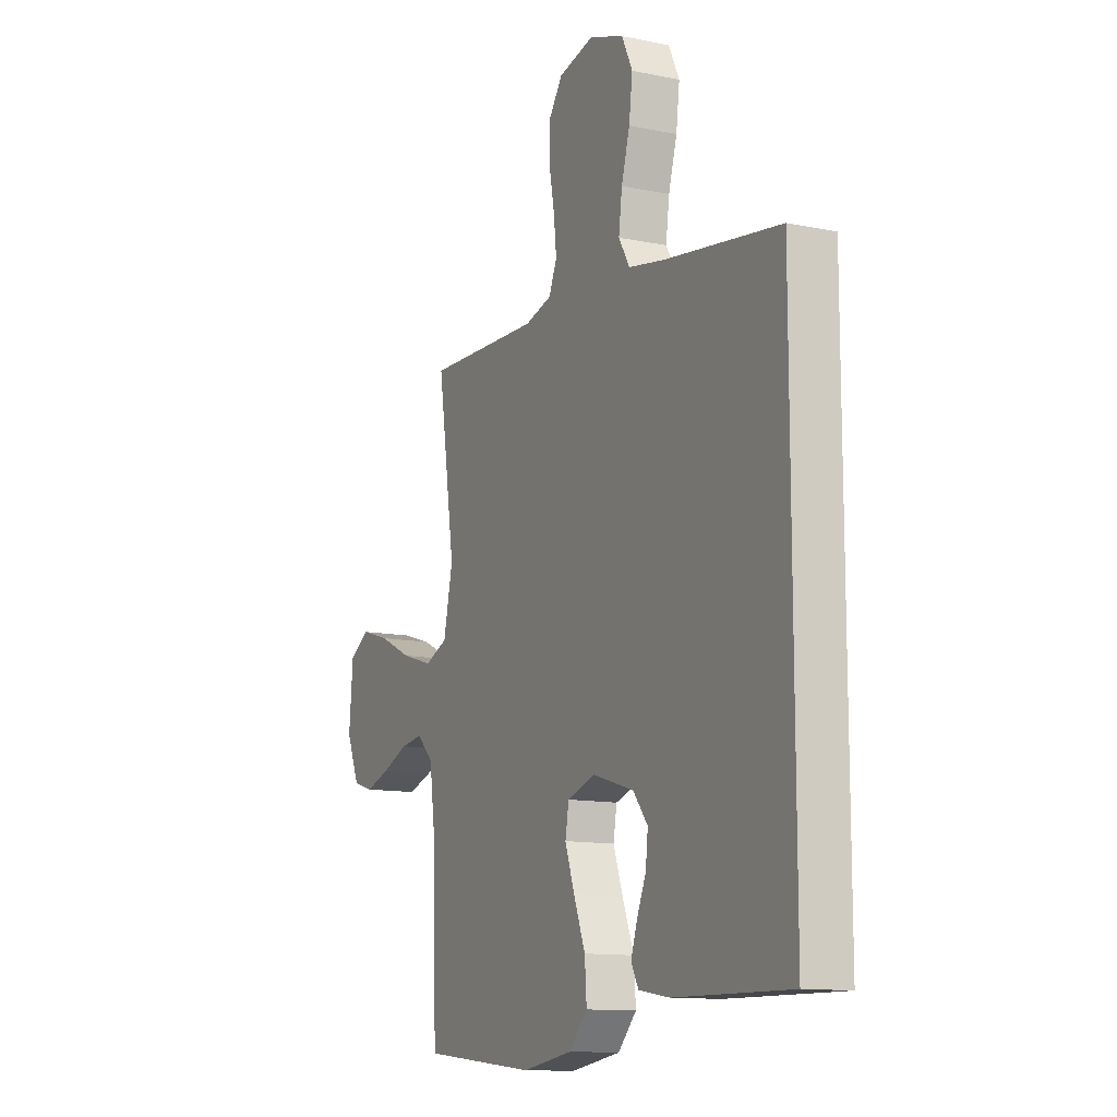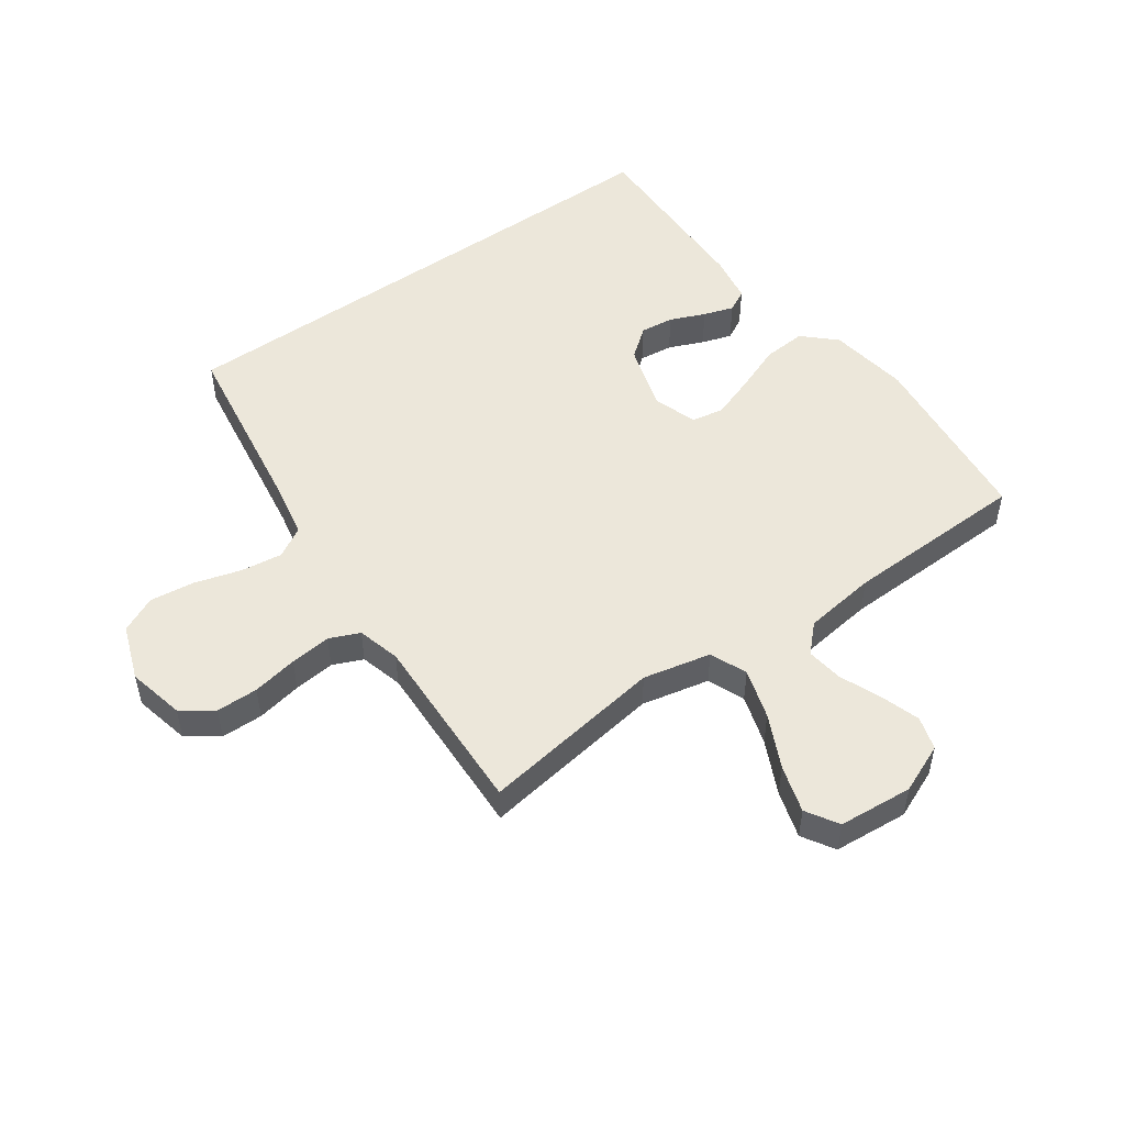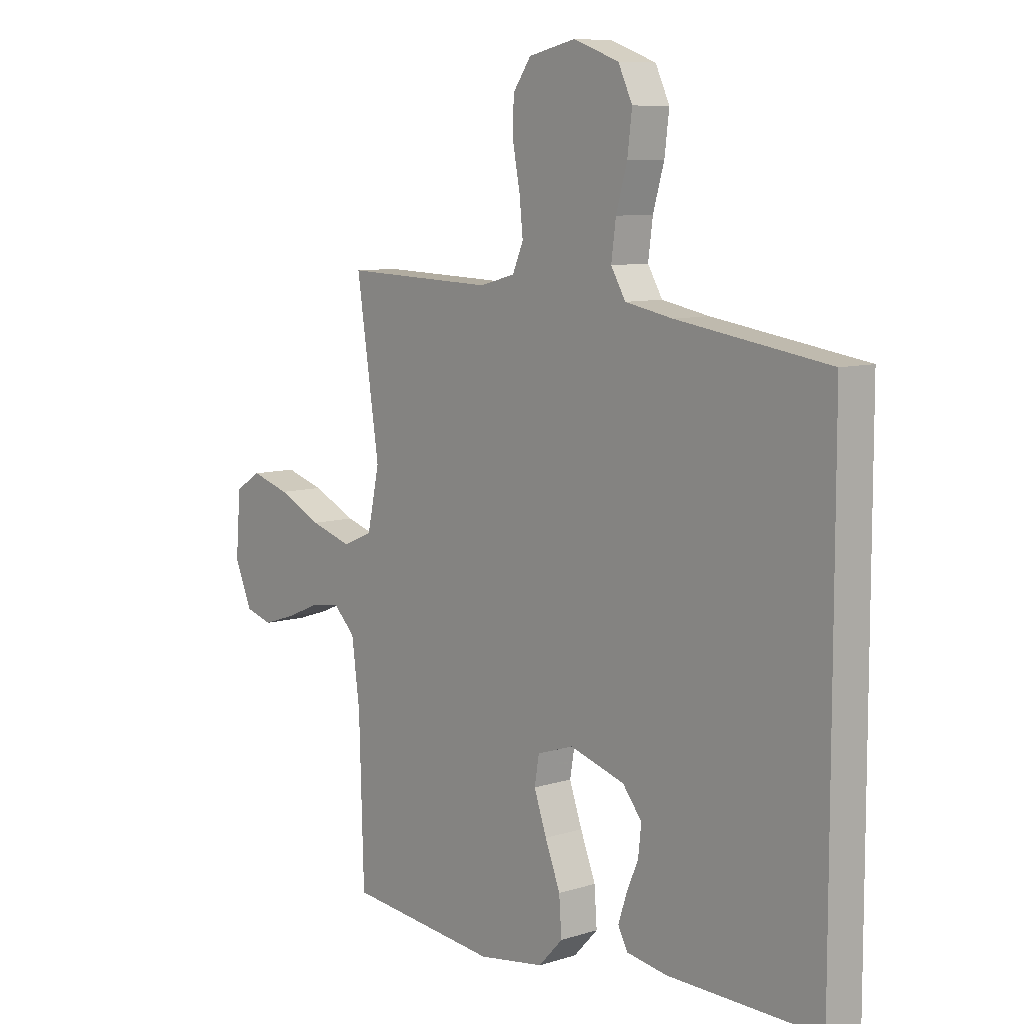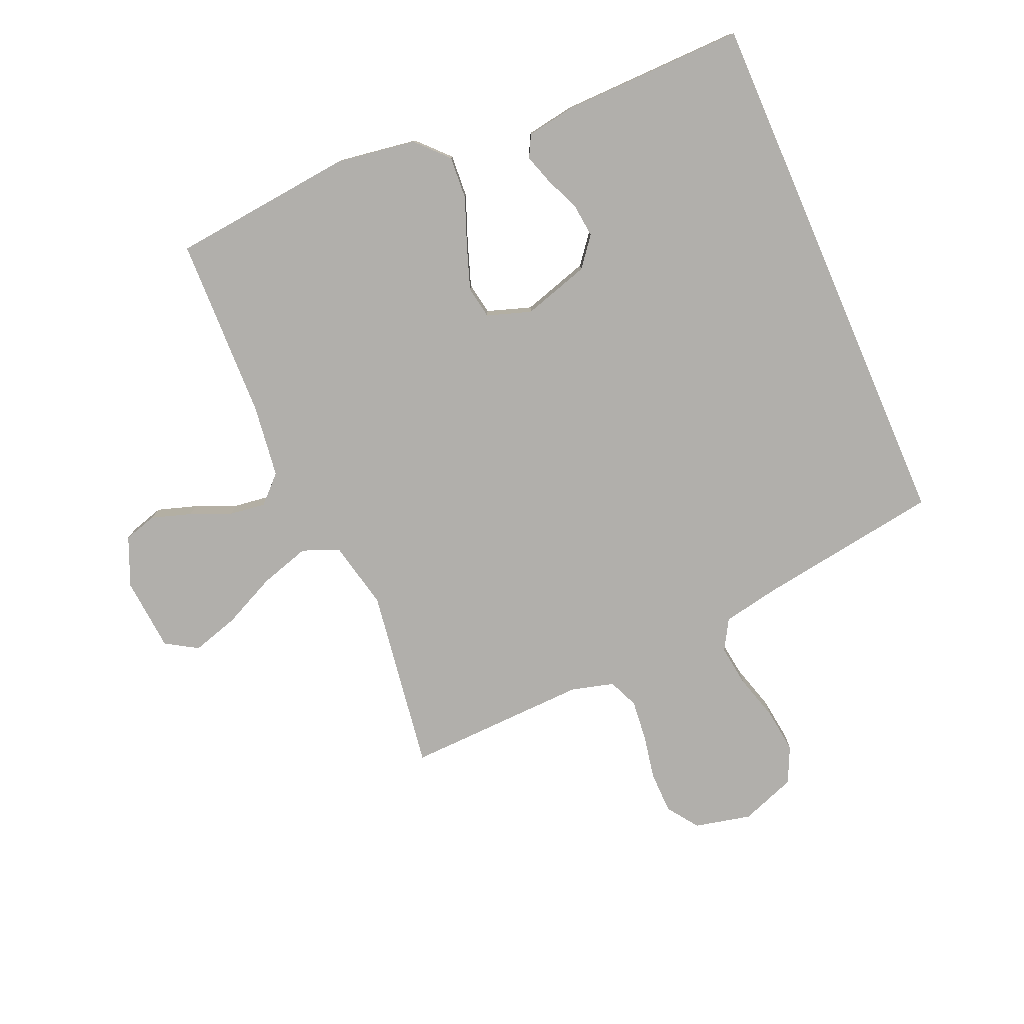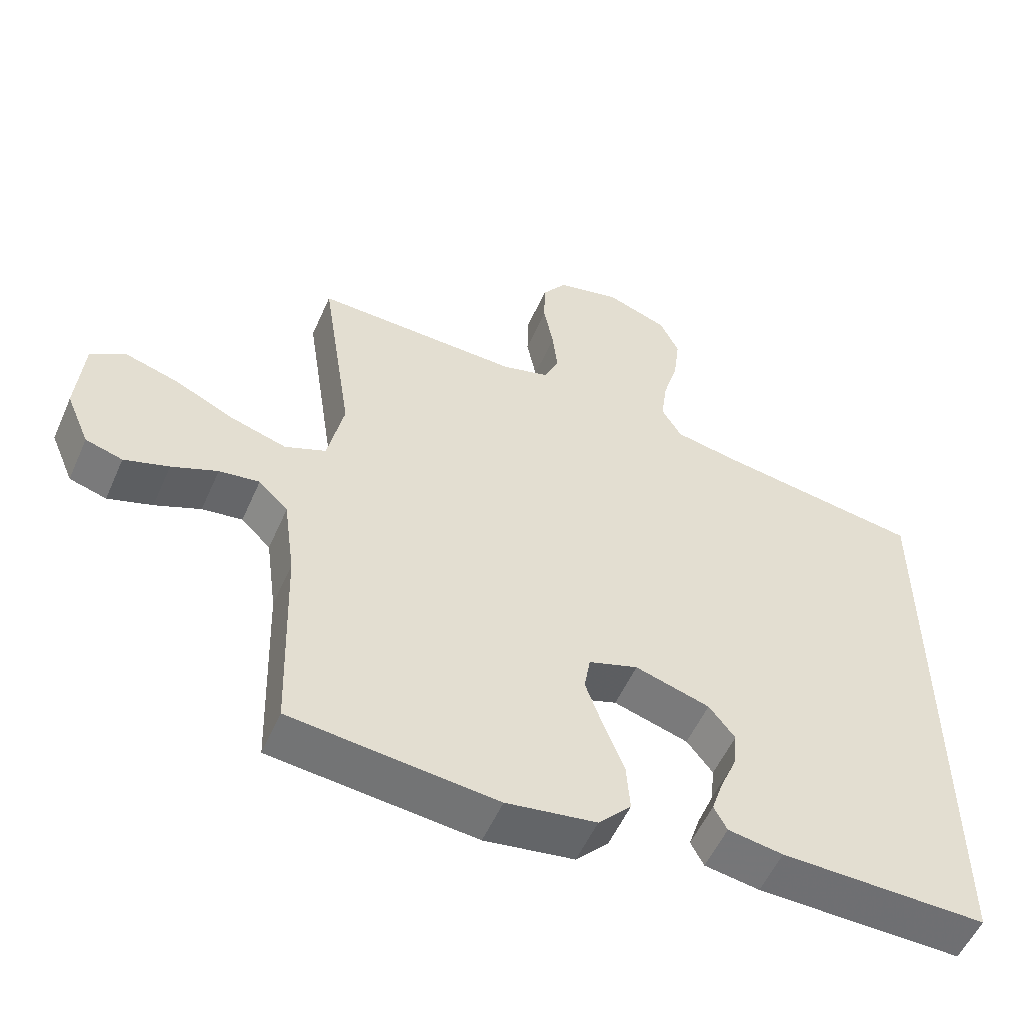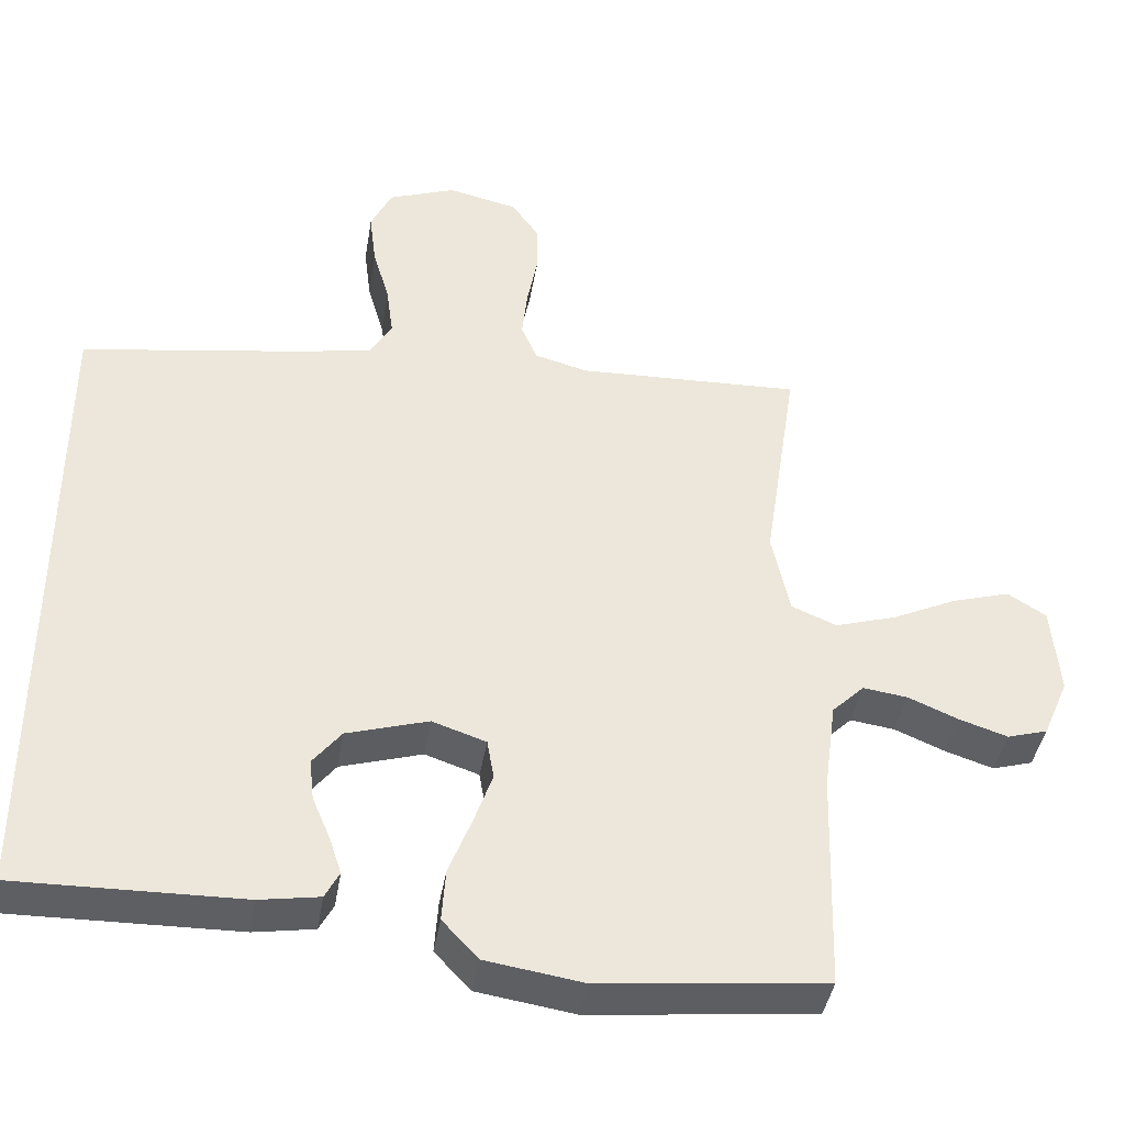
<metadata>
{"format":"obj","ext":"obj","renderer":"f3d","projection":"perspective","resolution":1024,"background":"white","views":[{"elev":-12.2,"azim":-116.0,"up":"+Z"},{"elev":51.1,"azim":54.7,"up":"+Y"},{"elev":8.5,"azim":-130.5,"up":"+Z"},{"elev":-78.2,"azim":-156.6,"up":"+Y"},{"elev":-54.4,"azim":156.5,"up":"+Z"},{"elev":-41.0,"azim":-9.3,"up":"+Z"}]}
</metadata>
<code>
v -0.5 0.07 -0.461
v -0.5 0.07 0.418
v -0.2 0.07 0.463
v -0.107 0.07 0.481
v -0.078 0.07 0.53
v -0.087 0.07 0.598
v -0.109 0.07 0.674
v -0.118 0.07 0.747
v -0.09 0.07 0.806
v 0 0.07 0.839
v 0.093 0.07 0.818
v 0.129 0.07 0.767
v 0.13 0.07 0.699
v 0.116 0.07 0.625
v 0.109 0.07 0.558
v 0.13 0.07 0.509
v 0.2 0.07 0.49
v 0.5 0.07 0.5
v 0.455 0.07 0.2
v 0.479 0.07 0.089
v 0.539 0.07 0.064
v 0.621 0.07 0.089
v 0.708 0.07 0.13
v 0.785 0.07 0.153
v 0.837 0.07 0.121
v 0.847 0.07 0
v 0.813 0.07 -0.08
v 0.759 0.07 -0.096
v 0.694 0.07 -0.075
v 0.627 0.07 -0.047
v 0.568 0.07 -0.039
v 0.525 0.07 -0.081
v 0.509 0.07 -0.2
v 0.5 0.07 -0.5
v 0.2 0.07 -0.531
v 0.069 0.07 -0.511
v 0.021 0.07 -0.46
v 0.026 0.07 -0.39
v 0.056 0.07 -0.313
v 0.081 0.07 -0.242
v 0.072 0.07 -0.189
v 0 0.07 -0.165
v -0.109 0.07 -0.198
v -0.147 0.07 -0.246
v -0.141 0.07 -0.301
v -0.117 0.07 -0.358
v -0.101 0.07 -0.407
v -0.12 0.07 -0.443
v -0.2 0.07 -0.456
v -0.5 0 -0.461
v -0.5 0 0.418
v -0.2 0 0.463
v -0.107 0 0.481
v -0.078 0 0.53
v -0.087 0 0.598
v -0.109 0 0.674
v -0.118 0 0.747
v -0.09 0 0.806
v 0 0 0.839
v 0.093 0 0.818
v 0.129 0 0.767
v 0.13 0 0.699
v 0.116 0 0.625
v 0.109 0 0.558
v 0.13 0 0.509
v 0.2 0 0.49
v 0.5 0 0.5
v 0.455 0 0.2
v 0.479 0 0.089
v 0.539 0 0.064
v 0.621 0 0.089
v 0.708 0 0.13
v 0.785 0 0.153
v 0.837 0 0.121
v 0.847 0 0
v 0.813 0 -0.08
v 0.759 0 -0.096
v 0.694 0 -0.075
v 0.627 0 -0.047
v 0.568 0 -0.039
v 0.525 0 -0.081
v 0.509 0 -0.2
v 0.5 0 -0.5
v 0.2 0 -0.531
v 0.069 0 -0.511
v 0.021 0 -0.46
v 0.026 0 -0.39
v 0.056 0 -0.313
v 0.081 0 -0.242
v 0.072 0 -0.189
v 0 0 -0.165
v -0.109 0 -0.198
v -0.147 0 -0.246
v -0.141 0 -0.301
v -0.117 0 -0.358
v -0.101 0 -0.407
v -0.12 0 -0.443
v -0.2 0 -0.456
f 49 1 2
f 48 49 2
f 47 48 2
f 46 47 2
f 45 46 2
f 44 45 2
f 43 44 2 3
f 42 43 3 4
f 41 42 4 5
f 37 38 39
f 36 37 39
f 35 36 39
f 34 35 39
f 33 34 39
f 32 33 39 40
f 31 32 40 41
f 28 29 30
f 27 28 30
f 26 27 30
f 25 26 30
f 24 25 30
f 23 24 30
f 22 23 30
f 21 22 30 31
f 20 21 31 41
f 17 18 19
f 20 41 5
f 19 20 5
f 17 19 5
f 16 17 5
f 12 13 14
f 11 12 14
f 10 11 14
f 9 10 14
f 8 9 14
f 7 8 14
f 6 7 14
f 6 14 15
f 5 6 15 16
f 51 50 98
f 51 98 97
f 51 97 96
f 51 96 95
f 51 95 94
f 51 94 93
f 52 51 93 92
f 53 52 92 91
f 54 53 91 90
f 88 87 86
f 88 86 85
f 88 85 84
f 88 84 83
f 88 83 82
f 89 88 82 81
f 90 89 81 80
f 79 78 77
f 79 77 76
f 79 76 75
f 79 75 74
f 79 74 73
f 79 73 72
f 79 72 71
f 80 79 71 70
f 90 80 70 69
f 68 67 66
f 54 90 69
f 54 69 68
f 54 68 66
f 54 66 65
f 63 62 61
f 63 61 60
f 63 60 59
f 63 59 58
f 63 58 57
f 63 57 56
f 63 56 55
f 64 63 55
f 65 64 55 54
f 1 50 51 2
f 2 51 52 3
f 3 52 53 4
f 4 53 54 5
f 5 54 55 6
f 6 55 56 7
f 7 56 57 8
f 8 57 58 9
f 9 58 59 10
f 10 59 60 11
f 11 60 61 12
f 12 61 62 13
f 13 62 63 14
f 14 63 64 15
f 15 64 65 16
f 16 65 66 17
f 17 66 67 18
f 18 67 68 19
f 19 68 69 20
f 20 69 70 21
f 21 70 71 22
f 22 71 72 23
f 23 72 73 24
f 24 73 74 25
f 25 74 75 26
f 26 75 76 27
f 27 76 77 28
f 28 77 78 29
f 29 78 79 30
f 30 79 80 31
f 31 80 81 32
f 32 81 82 33
f 33 82 83 34
f 34 83 84 35
f 35 84 85 36
f 36 85 86 37
f 37 86 87 38
f 38 87 88 39
f 39 88 89 40
f 40 89 90 41
f 41 90 91 42
f 42 91 92 43
f 43 92 93 44
f 44 93 94 45
f 45 94 95 46
f 46 95 96 47
f 47 96 97 48
f 48 97 98 49
f 49 98 50 1

</code>
